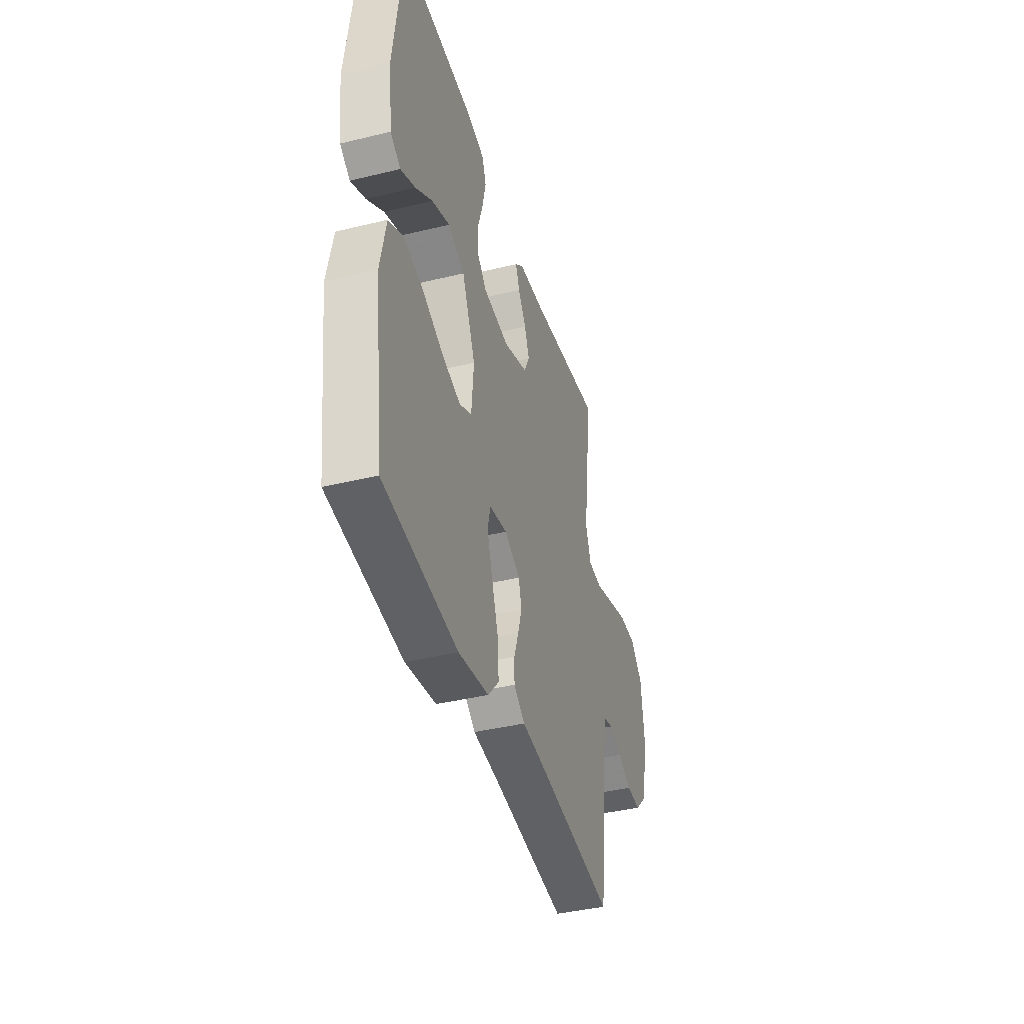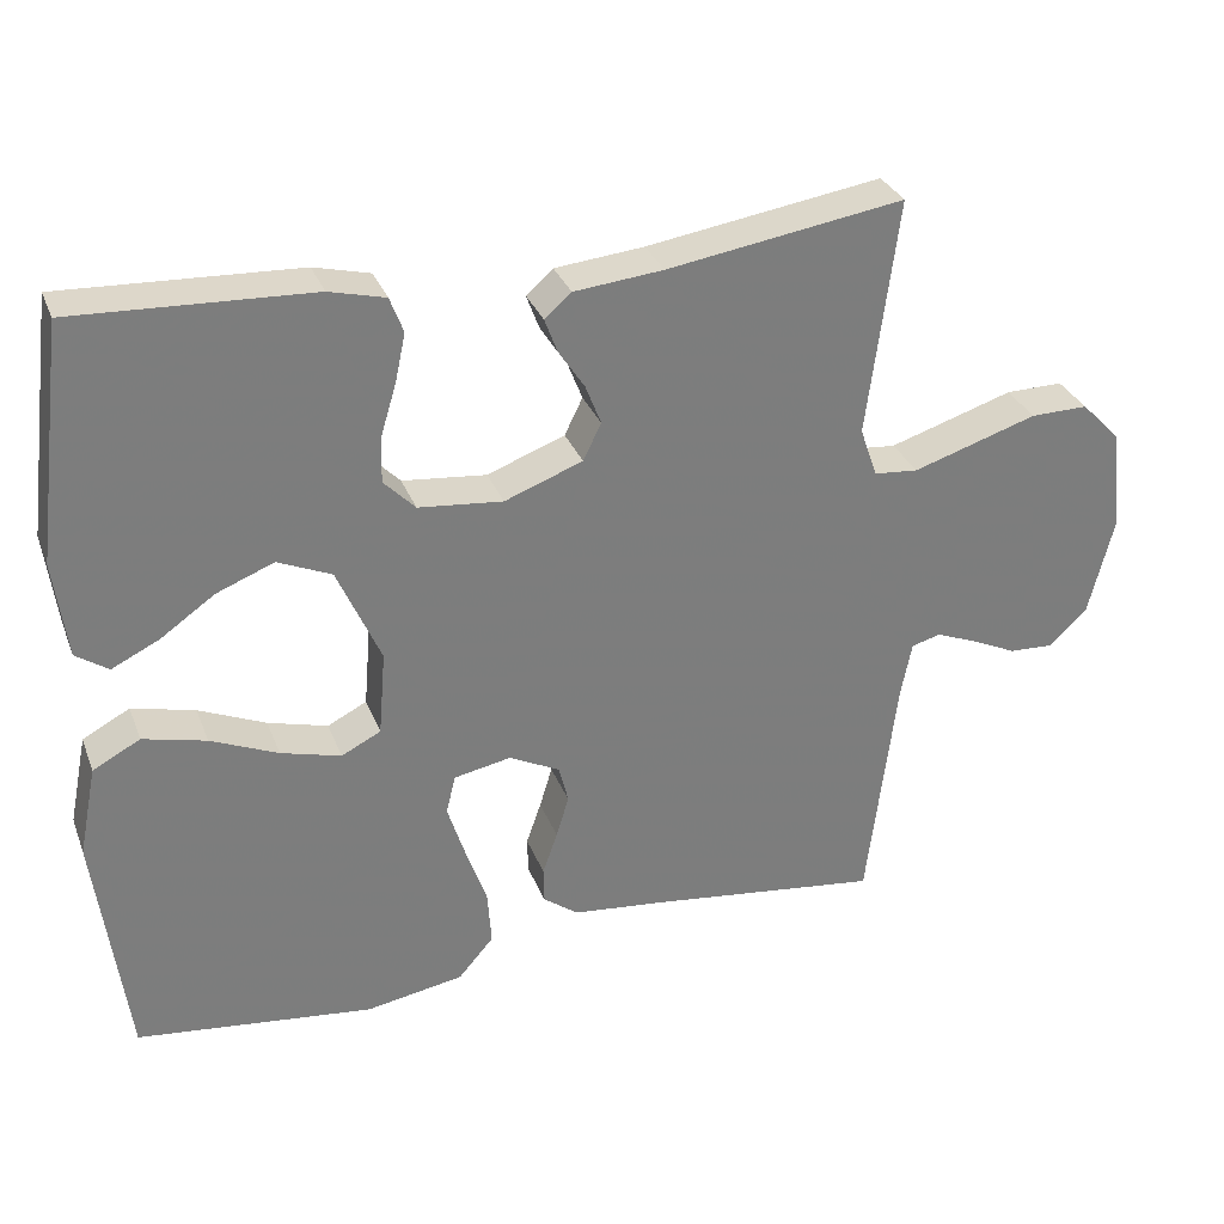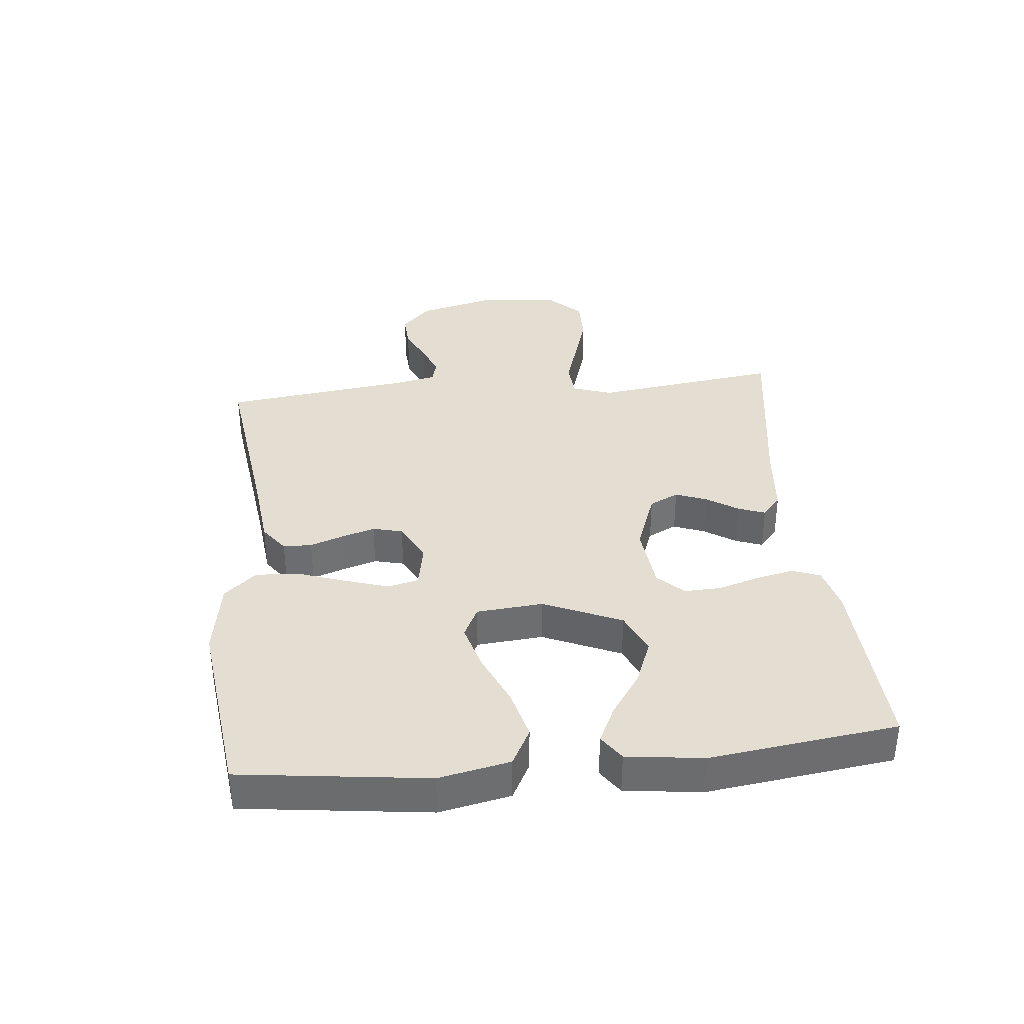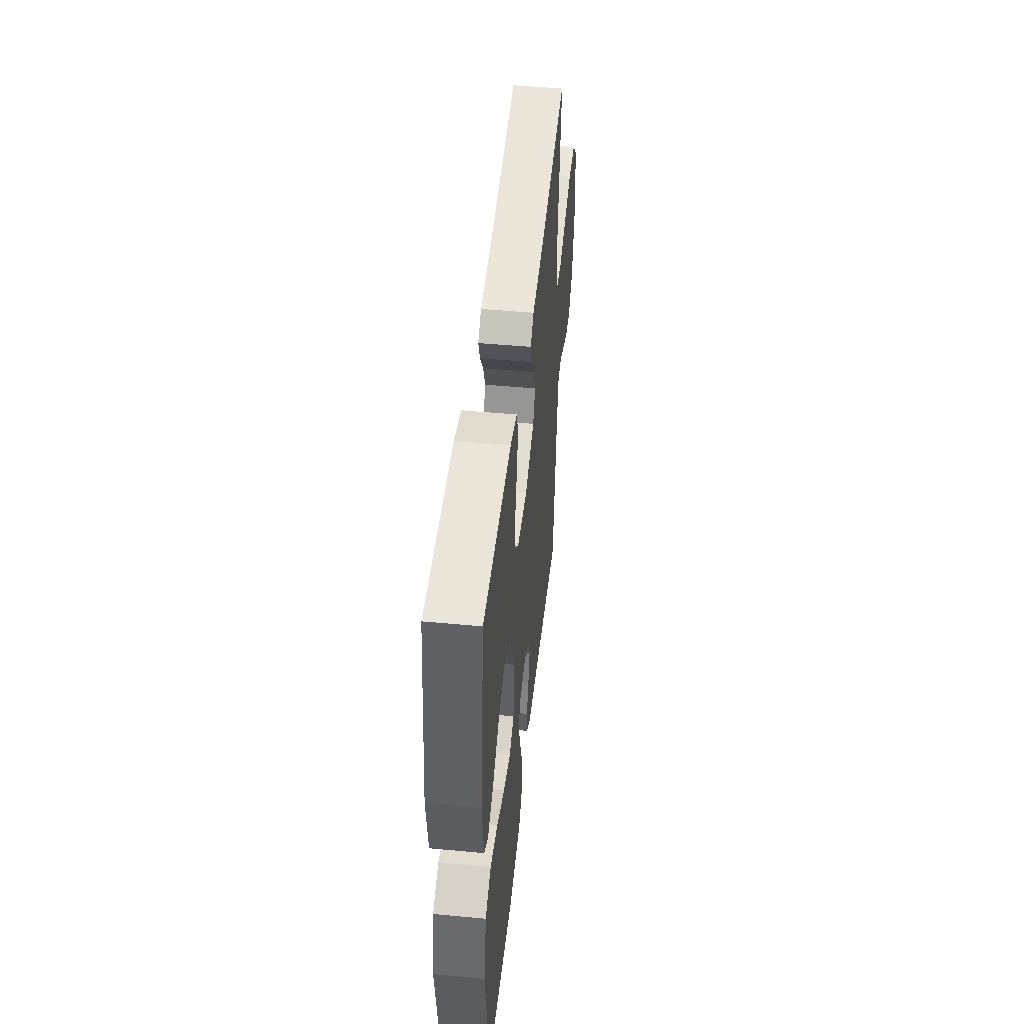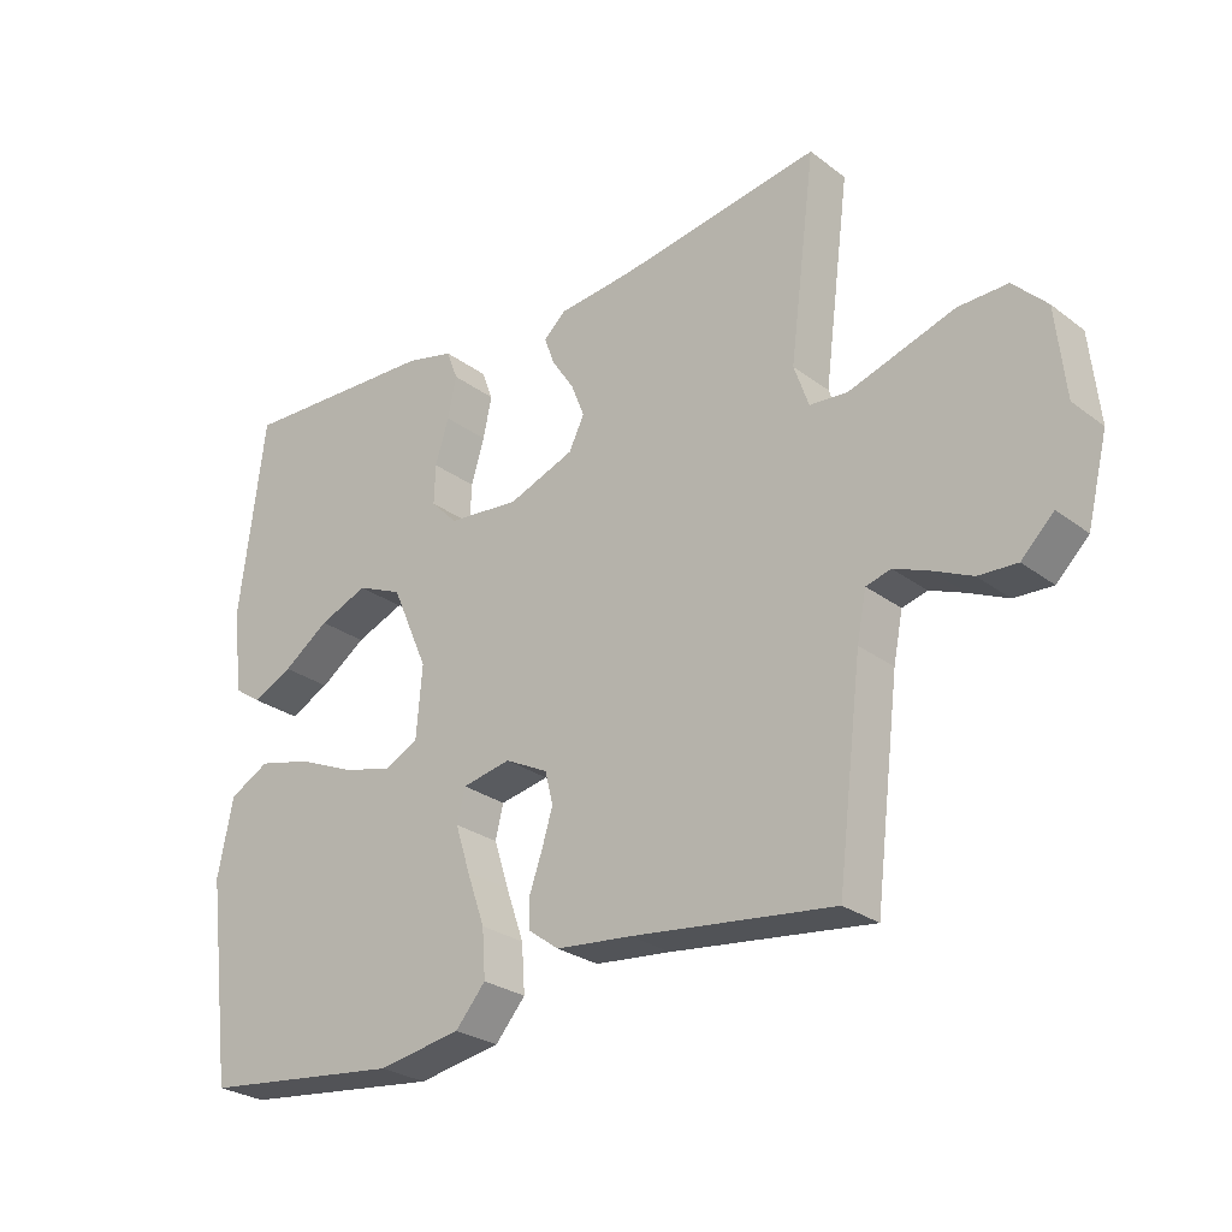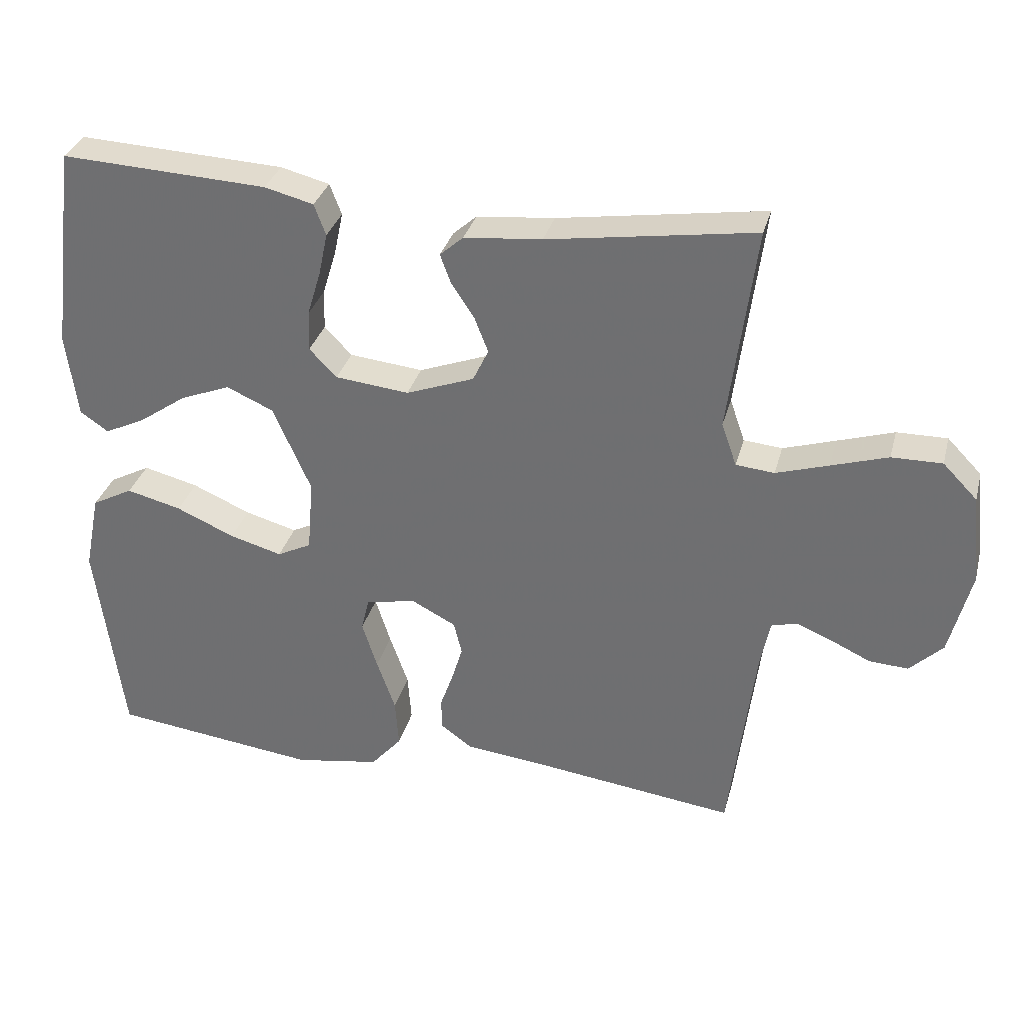
<metadata>
{"format":"obj","ext":"obj","renderer":"f3d","projection":"perspective","resolution":1024,"background":"white","views":[{"elev":-40.4,"azim":-73.4,"up":"+Z"},{"elev":31.3,"azim":-19.1,"up":"+Z"},{"elev":36.3,"azim":-95.9,"up":"+Y"},{"elev":47.6,"azim":-84.0,"up":"+Z"},{"elev":-27.1,"azim":41.1,"up":"+Z"},{"elev":32.7,"azim":14.5,"up":"+Z"}]}
</metadata>
<code>
v -0.5 0.07 -0.5
v -0.539 0.07 -0.2
v -0.516 0.07 -0.086
v -0.456 0.07 -0.054
v -0.376 0.07 -0.074
v -0.291 0.07 -0.111
v -0.215 0.07 -0.132
v -0.165 0.07 -0.107
v -0.156 0.07 0
v -0.211 0.07 0.125
v -0.279 0.07 0.155
v -0.352 0.07 0.126
v -0.421 0.07 0.078
v -0.481 0.07 0.049
v -0.522 0.07 0.077
v -0.538 0.07 0.2
v -0.5 0.07 0.5
v -0.2 0.07 0.486
v -0.129 0.07 0.468
v -0.112 0.07 0.423
v -0.125 0.07 0.362
v -0.145 0.07 0.296
v -0.147 0.07 0.237
v -0.107 0.07 0.196
v 0 0.07 0.185
v 0.099 0.07 0.222
v 0.122 0.07 0.269
v 0.102 0.07 0.32
v 0.069 0.07 0.37
v 0.053 0.07 0.413
v 0.087 0.07 0.443
v 0.2 0.07 0.454
v 0.5 0.07 0.5
v 0.461 0.07 0.2
v 0.483 0.07 0.137
v 0.539 0.07 0.132
v 0.615 0.07 0.156
v 0.697 0.07 0.182
v 0.77 0.07 0.183
v 0.82 0.07 0.132
v 0.834 0.07 0
v 0.803 0.07 -0.124
v 0.755 0.07 -0.171
v 0.698 0.07 -0.168
v 0.64 0.07 -0.141
v 0.588 0.07 -0.12
v 0.551 0.07 -0.13
v 0.537 0.07 -0.2
v 0.5 0.07 -0.5
v 0.2 0.07 -0.462
v 0.087 0.07 -0.45
v 0.042 0.07 -0.417
v 0.041 0.07 -0.371
v 0.06 0.07 -0.317
v 0.076 0.07 -0.264
v 0.064 0.07 -0.216
v 0 0.07 -0.183
v -0.073 0.07 -0.197
v -0.085 0.07 -0.246
v -0.063 0.07 -0.315
v -0.036 0.07 -0.392
v -0.031 0.07 -0.463
v -0.076 0.07 -0.515
v -0.2 0.07 -0.536
v -0.5 0 -0.5
v -0.539 0 -0.2
v -0.516 0 -0.086
v -0.456 0 -0.054
v -0.376 0 -0.074
v -0.291 0 -0.111
v -0.215 0 -0.132
v -0.165 0 -0.107
v -0.156 0 0
v -0.211 0 0.125
v -0.279 0 0.155
v -0.352 0 0.126
v -0.421 0 0.078
v -0.481 0 0.049
v -0.522 0 0.077
v -0.538 0 0.2
v -0.5 0 0.5
v -0.2 0 0.486
v -0.129 0 0.468
v -0.112 0 0.423
v -0.125 0 0.362
v -0.145 0 0.296
v -0.147 0 0.237
v -0.107 0 0.196
v 0 0 0.185
v 0.099 0 0.222
v 0.122 0 0.269
v 0.102 0 0.32
v 0.069 0 0.37
v 0.053 0 0.413
v 0.087 0 0.443
v 0.2 0 0.454
v 0.5 0 0.5
v 0.461 0 0.2
v 0.483 0 0.137
v 0.539 0 0.132
v 0.615 0 0.156
v 0.697 0 0.182
v 0.77 0 0.183
v 0.82 0 0.132
v 0.834 0 0
v 0.803 0 -0.124
v 0.755 0 -0.171
v 0.698 0 -0.168
v 0.64 0 -0.141
v 0.588 0 -0.12
v 0.551 0 -0.13
v 0.537 0 -0.2
v 0.5 0 -0.5
v 0.2 0 -0.462
v 0.087 0 -0.45
v 0.042 0 -0.417
v 0.041 0 -0.371
v 0.06 0 -0.317
v 0.076 0 -0.264
v 0.064 0 -0.216
v 0 0 -0.183
v -0.073 0 -0.197
v -0.085 0 -0.246
v -0.063 0 -0.315
v -0.036 0 -0.392
v -0.031 0 -0.463
v -0.076 0 -0.515
v -0.2 0 -0.536
f 60 61 62 63
f 59 60 63 64
f 58 59 64 1
f 51 52 53 54
f 50 51 54 55
f 48 49 50 55
f 47 48 55 56
f 42 43 44 45
f 42 45 46
f 41 42 46
f 37 38 39 40
f 36 37 40 41
f 35 36 41 46
f 32 33 34
f 32 34 35
f 28 29 30 31
f 27 28 31 32
f 19 20 21 22
f 17 18 19 22
f 17 22 23
f 16 17 23 24
f 12 13 14 15
f 11 12 15 16
f 3 4 5 6
f 3 6 7
f 58 1 2 3
f 57 58 3 7
f 47 56 57
f 27 32 35 46
f 26 27 46 47
f 25 26 47 57
f 11 16 24 25
f 10 11 25
f 9 10 25 57
f 57 7 8
f 8 9 57
f 127 126 125 124
f 128 127 124 123
f 65 128 123 122
f 118 117 116 115
f 119 118 115 114
f 119 114 113 112
f 120 119 112 111
f 109 108 107 106
f 110 109 106
f 110 106 105
f 104 103 102 101
f 105 104 101 100
f 110 105 100 99
f 98 97 96
f 99 98 96
f 95 94 93 92
f 96 95 92 91
f 86 85 84 83
f 86 83 82 81
f 87 86 81
f 88 87 81 80
f 79 78 77 76
f 80 79 76 75
f 70 69 68 67
f 71 70 67
f 67 66 65 122
f 71 67 122 121
f 121 120 111
f 110 99 96 91
f 111 110 91 90
f 121 111 90 89
f 89 88 80 75
f 89 75 74
f 121 89 74 73
f 72 71 121
f 121 73 72
f 1 65 66 2
f 2 66 67 3
f 3 67 68 4
f 4 68 69 5
f 5 69 70 6
f 6 70 71 7
f 7 71 72 8
f 8 72 73 9
f 9 73 74 10
f 10 74 75 11
f 11 75 76 12
f 12 76 77 13
f 13 77 78 14
f 14 78 79 15
f 15 79 80 16
f 16 80 81 17
f 17 81 82 18
f 18 82 83 19
f 19 83 84 20
f 20 84 85 21
f 21 85 86 22
f 22 86 87 23
f 23 87 88 24
f 24 88 89 25
f 25 89 90 26
f 26 90 91 27
f 27 91 92 28
f 28 92 93 29
f 29 93 94 30
f 30 94 95 31
f 31 95 96 32
f 32 96 97 33
f 33 97 98 34
f 34 98 99 35
f 35 99 100 36
f 36 100 101 37
f 37 101 102 38
f 38 102 103 39
f 39 103 104 40
f 40 104 105 41
f 41 105 106 42
f 42 106 107 43
f 43 107 108 44
f 44 108 109 45
f 45 109 110 46
f 46 110 111 47
f 47 111 112 48
f 48 112 113 49
f 49 113 114 50
f 50 114 115 51
f 51 115 116 52
f 52 116 117 53
f 53 117 118 54
f 54 118 119 55
f 55 119 120 56
f 56 120 121 57
f 57 121 122 58
f 58 122 123 59
f 59 123 124 60
f 60 124 125 61
f 61 125 126 62
f 62 126 127 63
f 63 127 128 64
f 64 128 65 1

</code>
